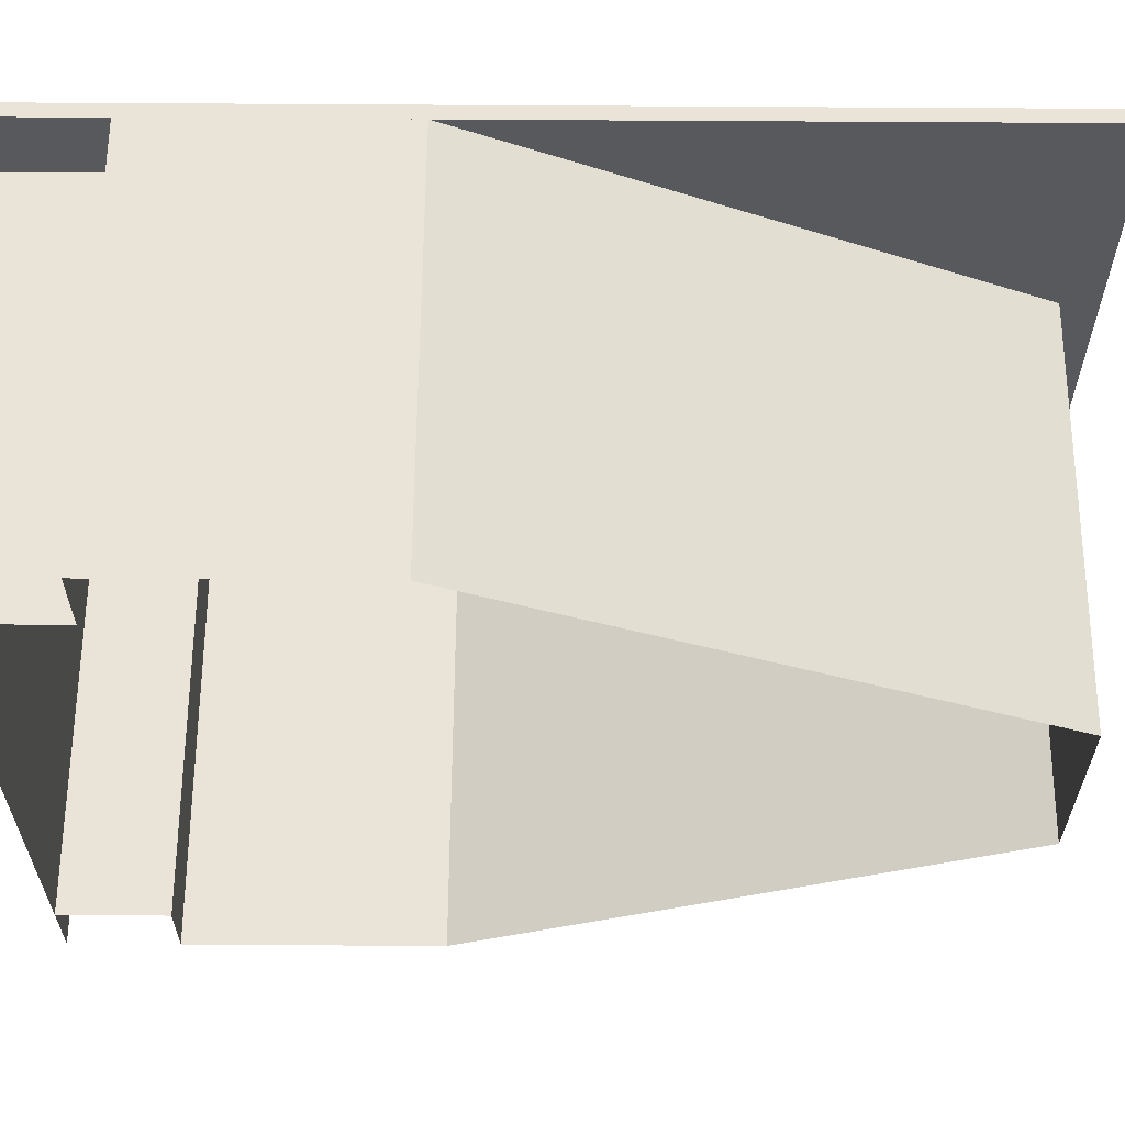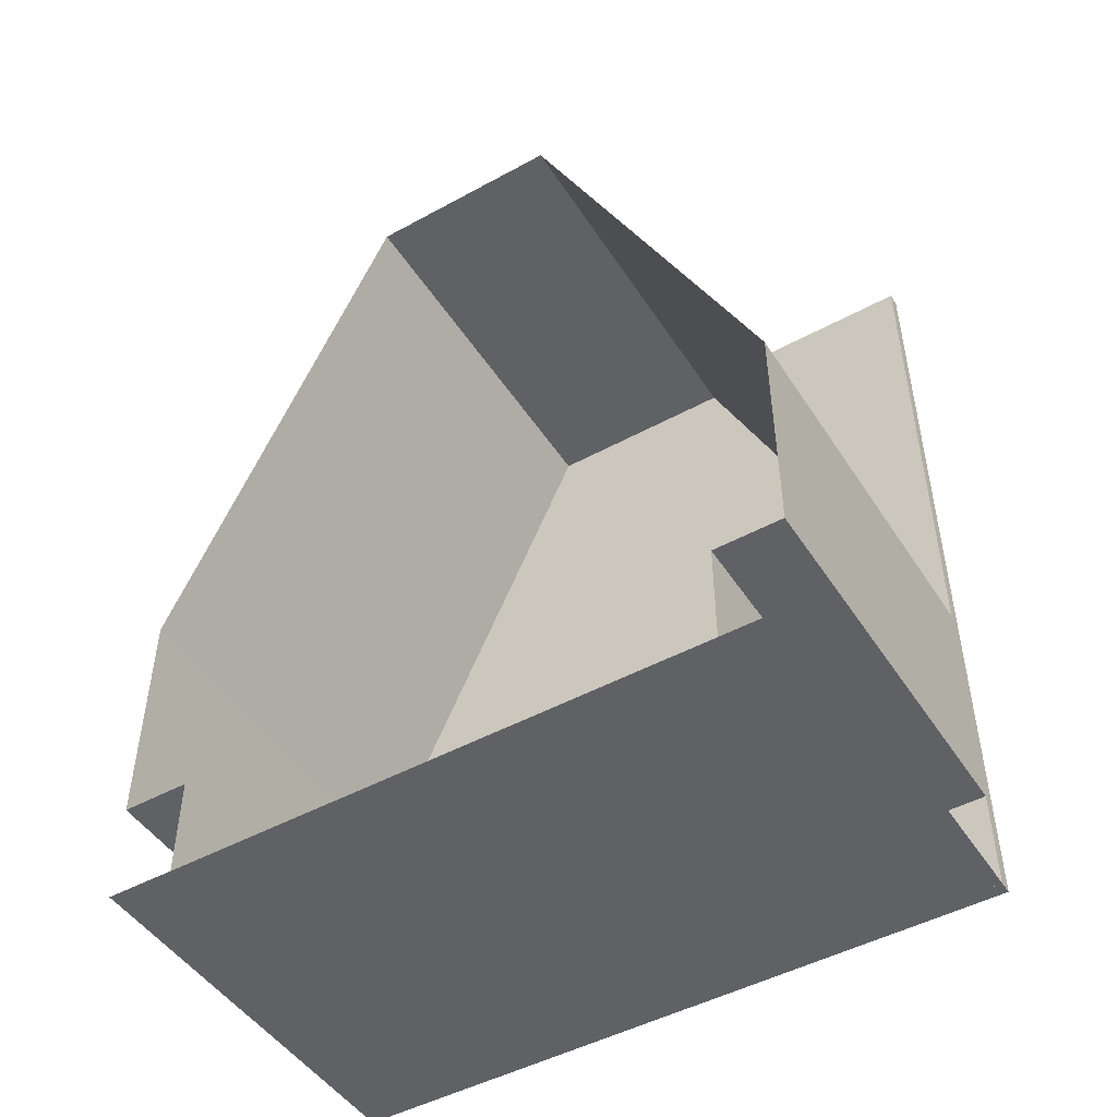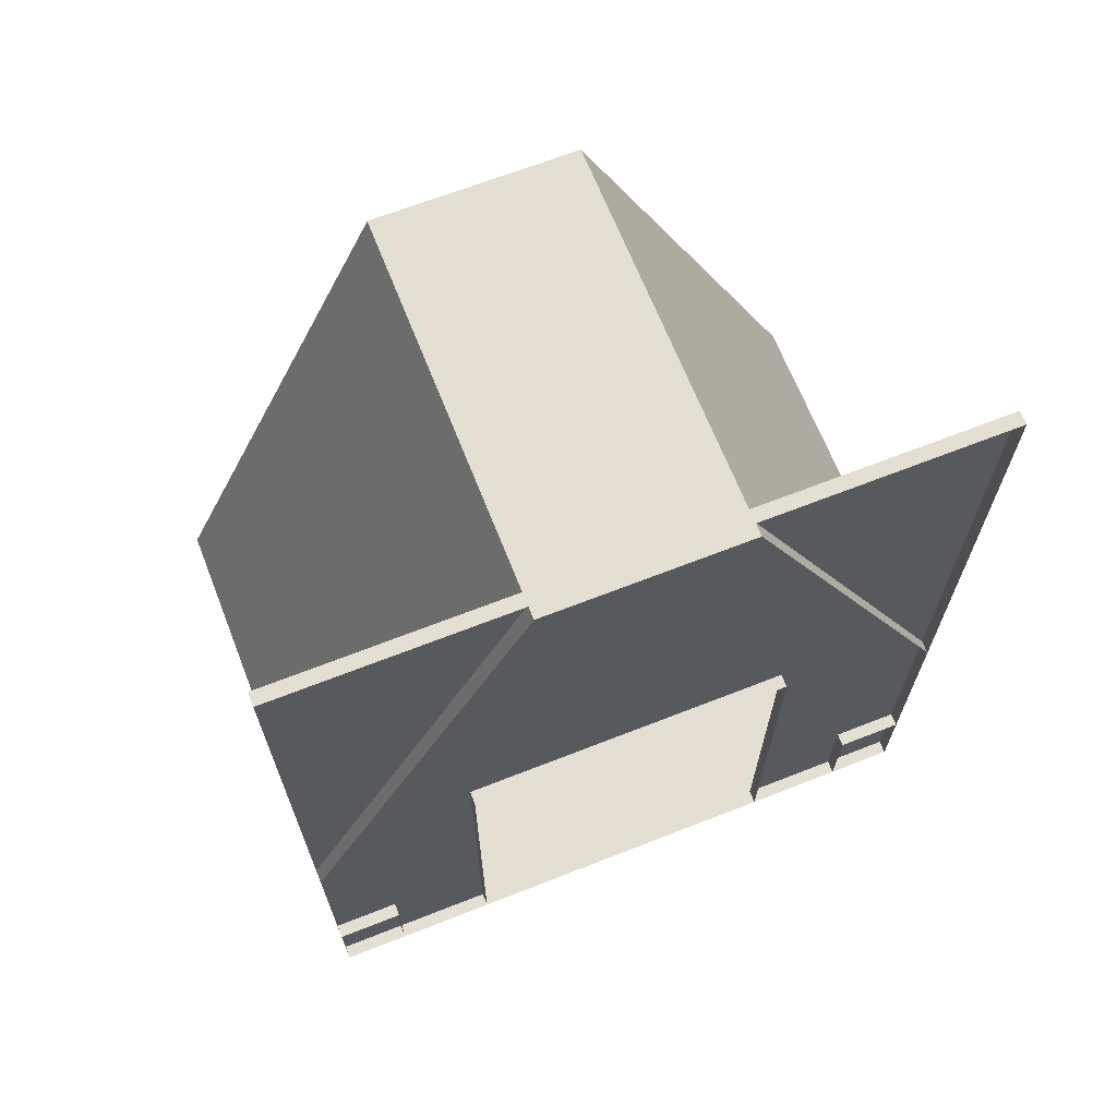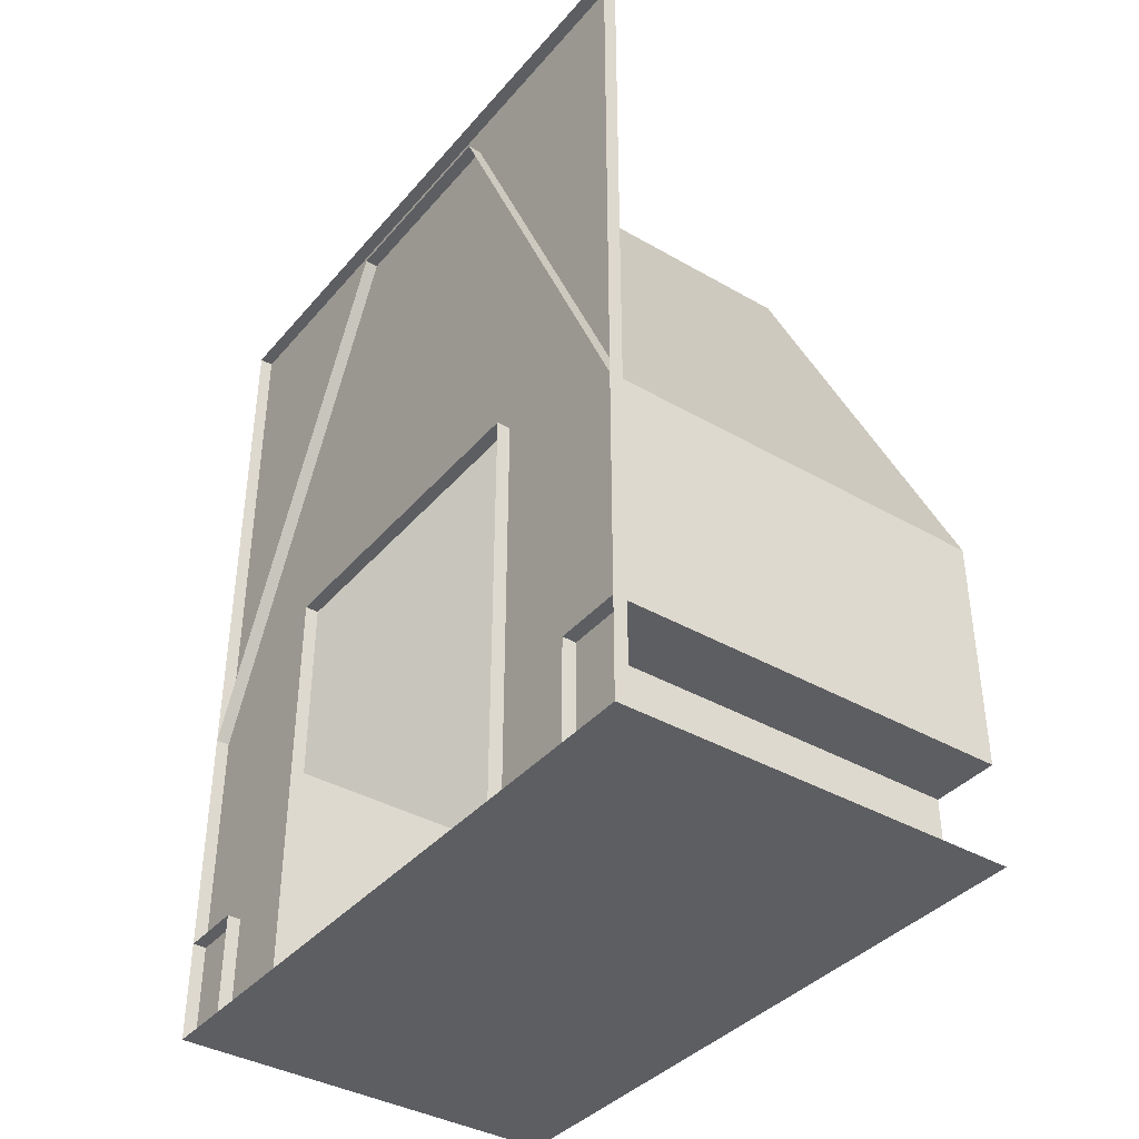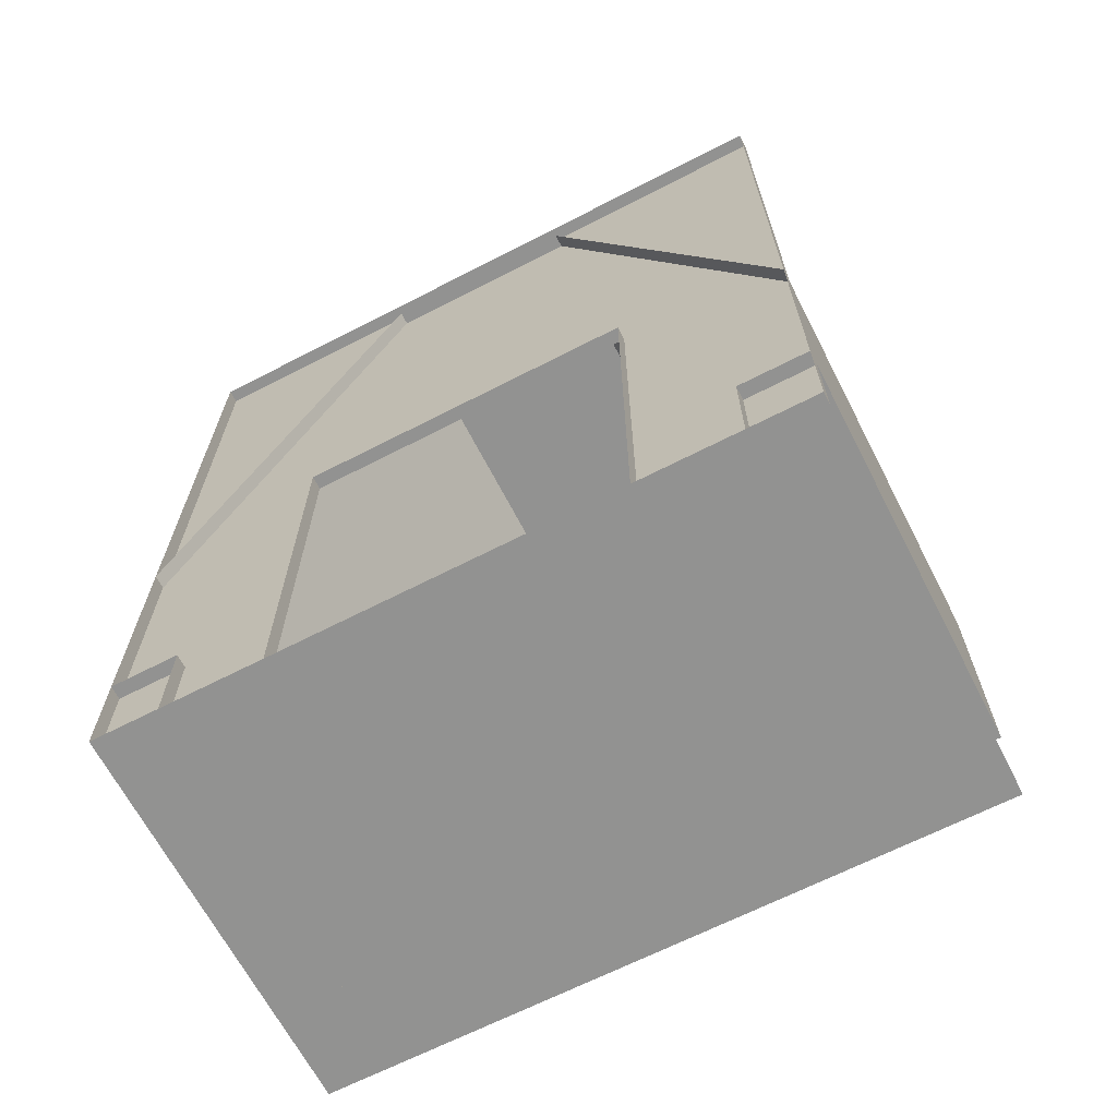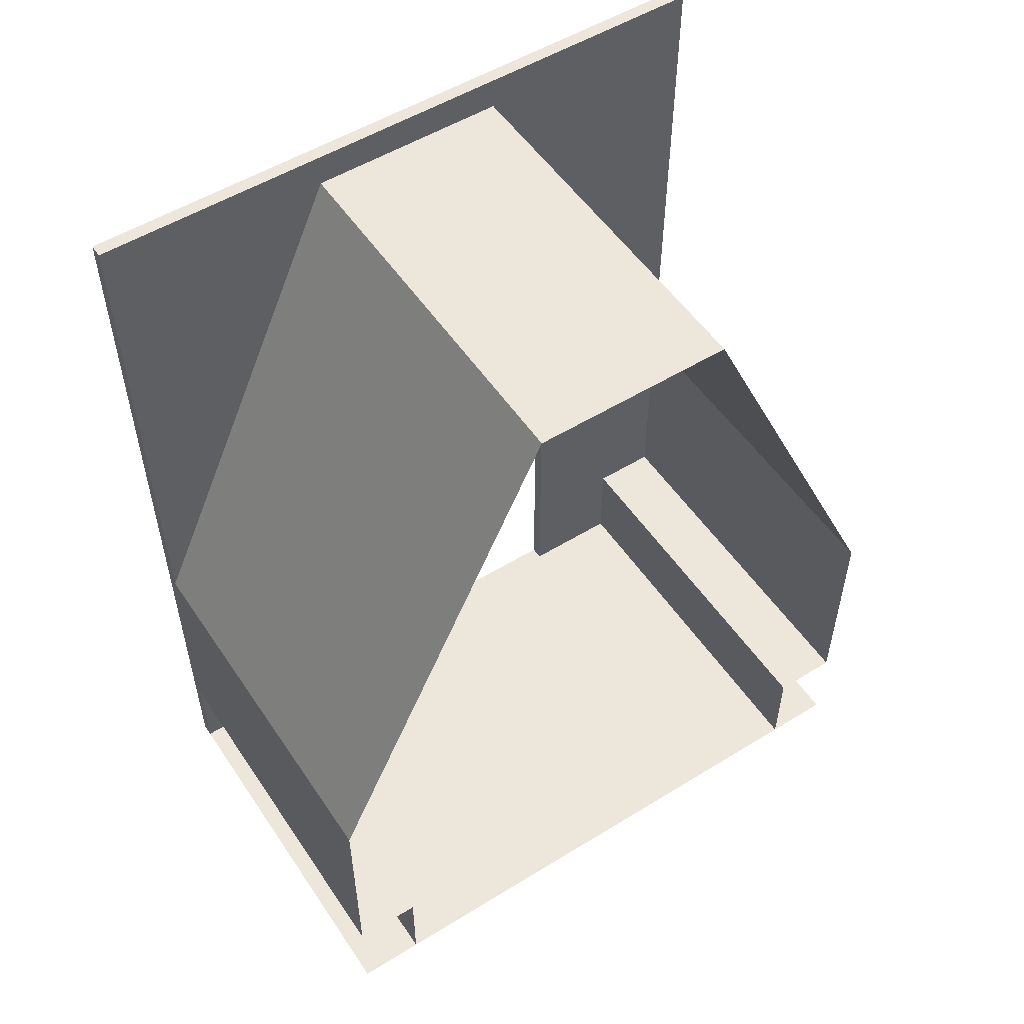
<metadata>
{"format":"obj","ext":"obj","renderer":"f3d","projection":"perspective","resolution":1024,"background":"white","views":[{"elev":60.9,"azim":90.4,"up":"+Z"},{"elev":-47.9,"azim":121.5,"up":"+Y"},{"elev":67.1,"azim":-111.5,"up":"+Y"},{"elev":-38.6,"azim":-35.9,"up":"+Y"},{"elev":-66.3,"azim":-62.7,"up":"+Y"},{"elev":53.4,"azim":56.7,"up":"+Y"}]}
</metadata>
<code>
o CZ-Hallway-End-00
g CZ-Hallway-End-00
v 1.5 0 2.5
v -1.5 0 2.5
v 1.5 0 0.75
v -1.5 0 1.25
v 1.5 0 -0.75
v -1.5 0 -1.25
v 1.5 0 -2.5
v -1.5 0 -2.5
v -1.5 0 2
v -1.5 0.7501 2
v 1.5 0 -2
v -1.5 0 -2
v 1.5 0.7501 -2
v -1.5 0.7501 -2
v 1.5 0 2
v 1.5 0.7501 2
v 1.5 0.7501 -2.5
v -1.5 0.7501 -2.5
v 1.5 2.5 -2.5
v -1.5 2.5 -2.5
v -1.5 0.7501 2.5
v 1.5 0.7501 2.5
v -1.5 2.5 2.5
v 1.5 2.5 2.5
v 1.5 6.25 -0.75
v -1.5 6.25 -0.75
v 1.5 6.25 0.75
v -1.5 6.25 0.75
v -1.4 0 -1.25
v -1.4 0 -2.5
v -1.4 3 -1.25
v -1.4 3 -2.5
v -1.4 0 2.5
v -1.4 0 1.25
v -1.4 3 2.5
v -1.4 3 1.25
v -1.4 6.5 -1.25
v -1.4 6.5 -2.5
v -1.4 6.5 2.5
v -1.4 6.5 1.25
v -1.5 3 1.25
v -1.5 3 2.5
v -1.5 6.5 2.5
v -1.5 6.5 1.25
v -1.5 6.5 -1.25
v -1.5 6.5 -2.5
v -1.5 3 -1.25
v -1.5 3 -2.5
f 5 4 3
f 5 6 4
f 7 8 5
f 8 6 5
f 3 4 2
f 3 2 1
f 16 15 9
f 9 10 16
f 24 22 21
f 21 23 24
f 27 24 23
f 23 28 27
f 20 18 17
f 17 19 20
f 26 20 19
f 19 25 26
f 14 12 11
f 11 13 14
f 27 28 26
f 26 25 27
f 13 17 18
f 18 14 13
f 10 21 22
f 22 16 10
f 31 29 30
f 30 32 31
f 35 33 34
f 34 36 35
f 37 31 32
f 32 38 37
f 39 35 36
f 36 40 39
f 36 31 37
f 37 40 36
f 34 4 41
f 41 36 34
f 39 43 42
f 42 35 39
f 40 44 43
f 43 39 40
f 37 45 44
f 44 40 37
f 33 2 4
f 4 34 33
f 35 42 2
f 2 33 35
f 38 46 45
f 45 37 38
f 36 41 47
f 47 31 36
f 30 8 48
f 48 32 30
f 32 48 46
f 46 38 32
f 29 6 8
f 8 30 29
f 31 47 6
f 6 29 31

</code>
